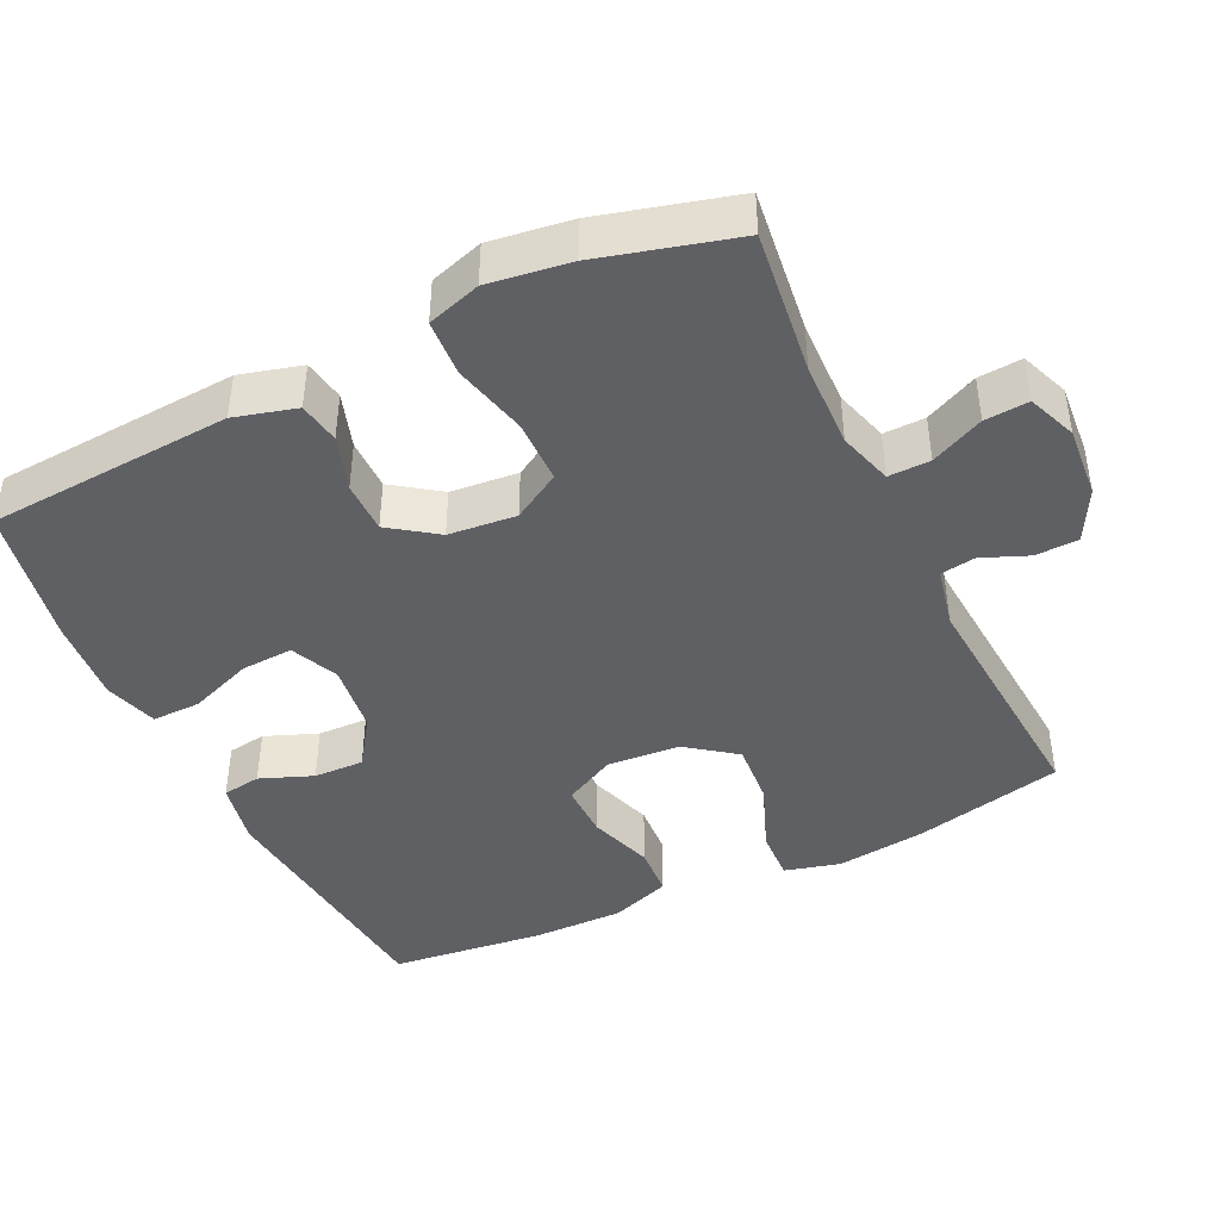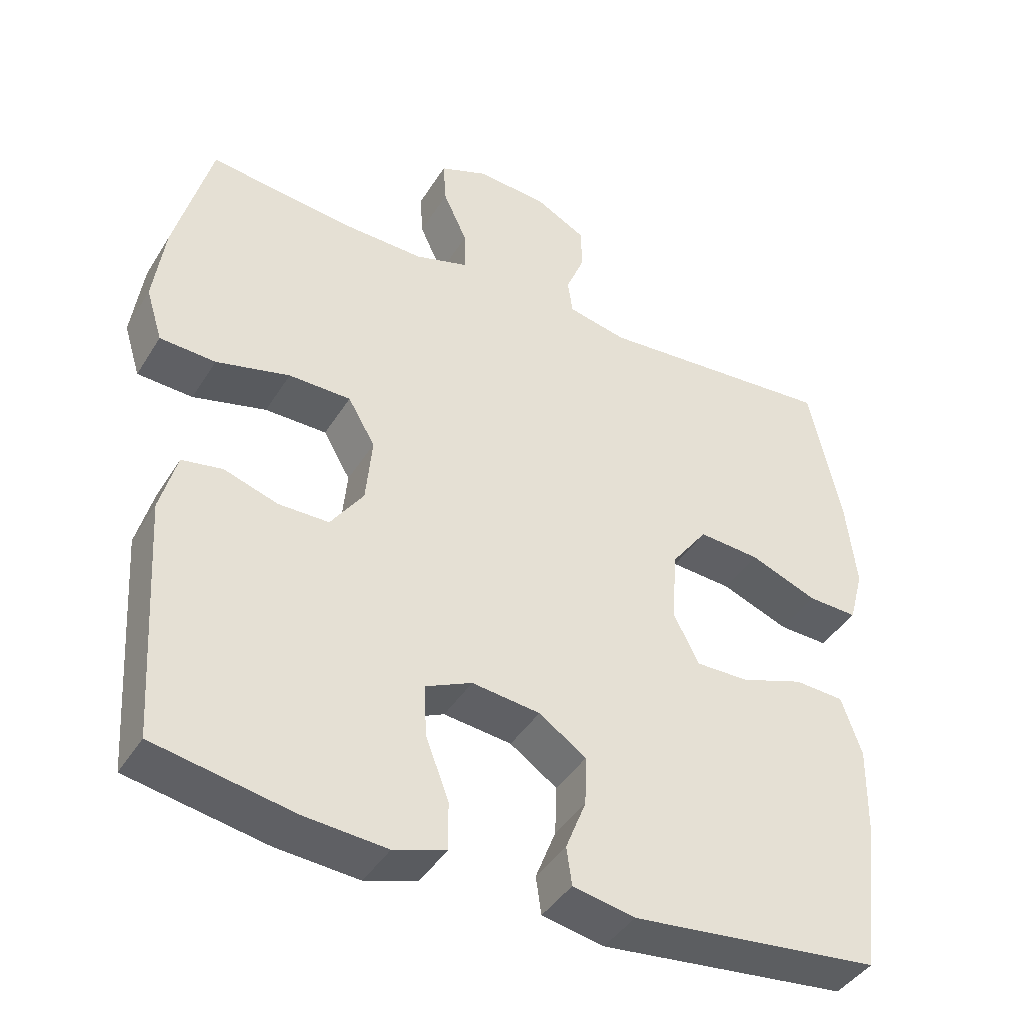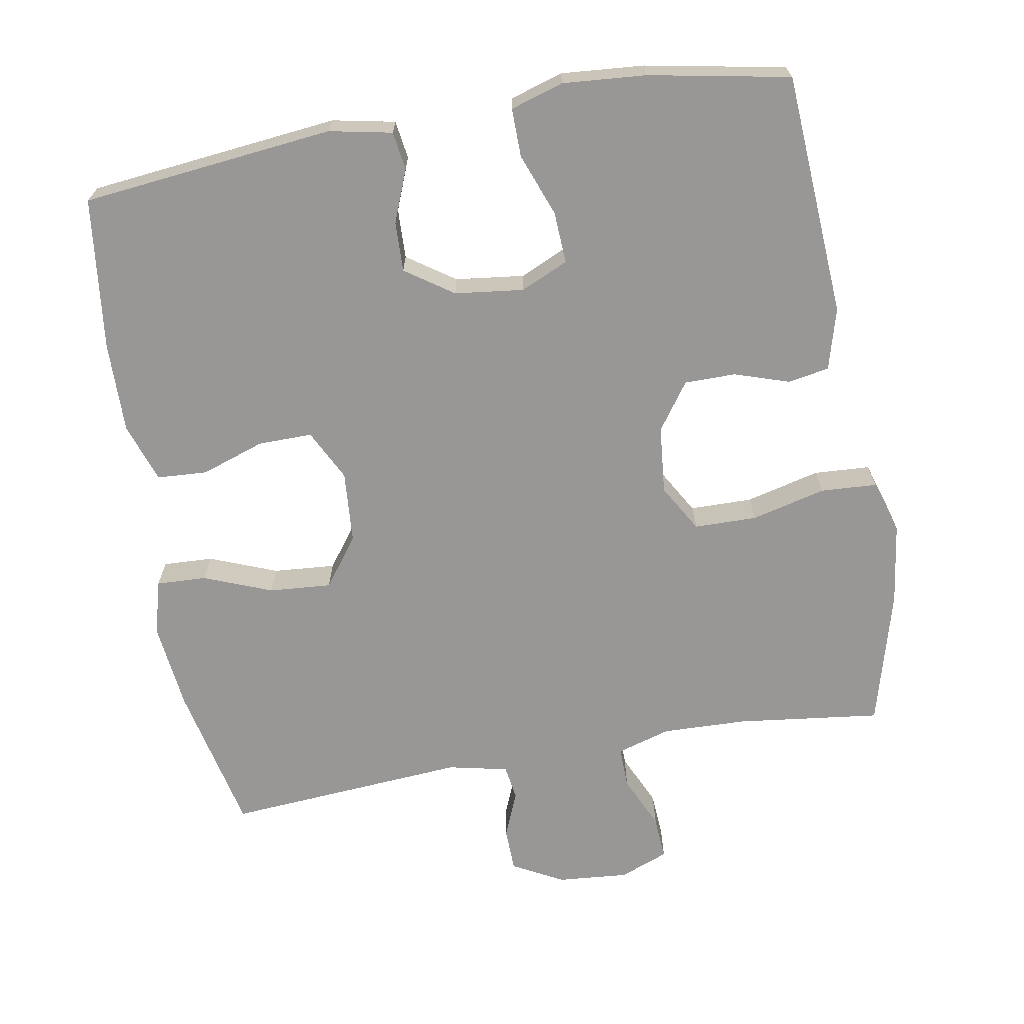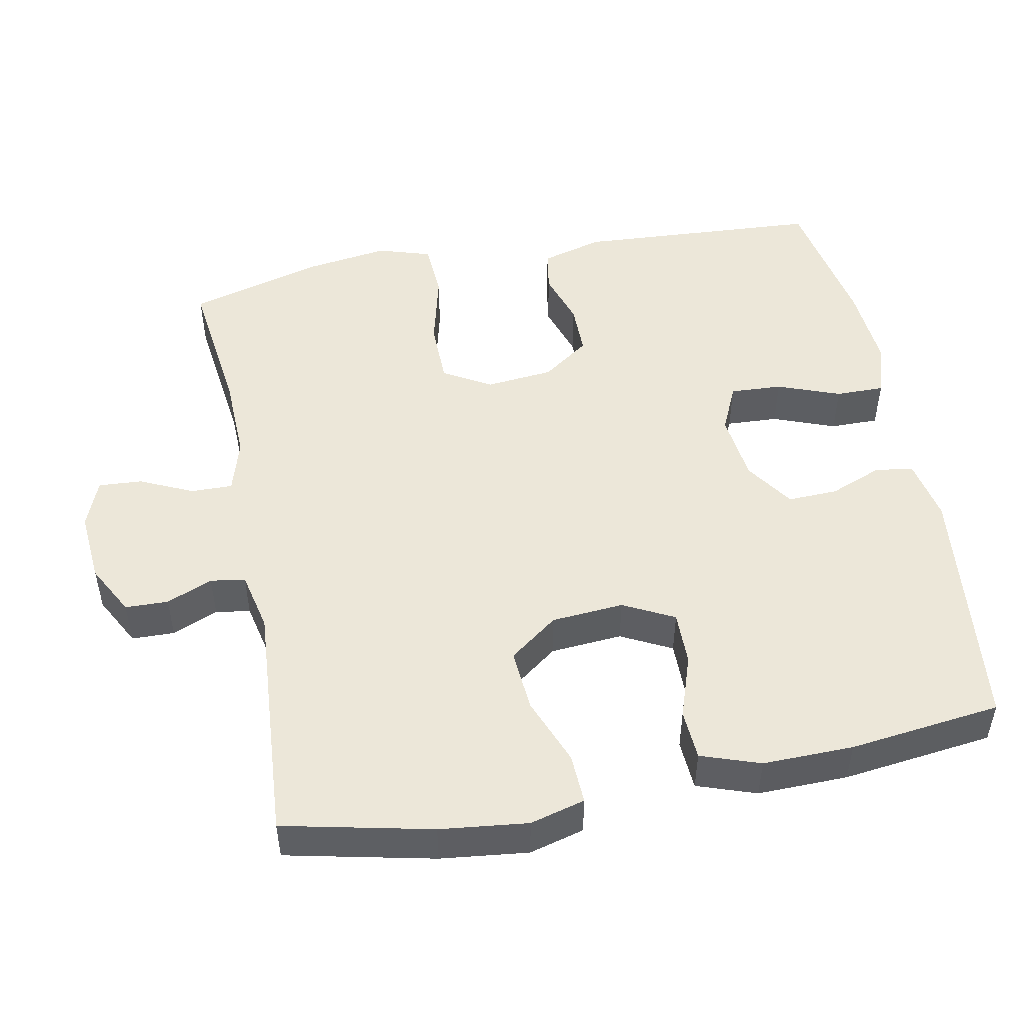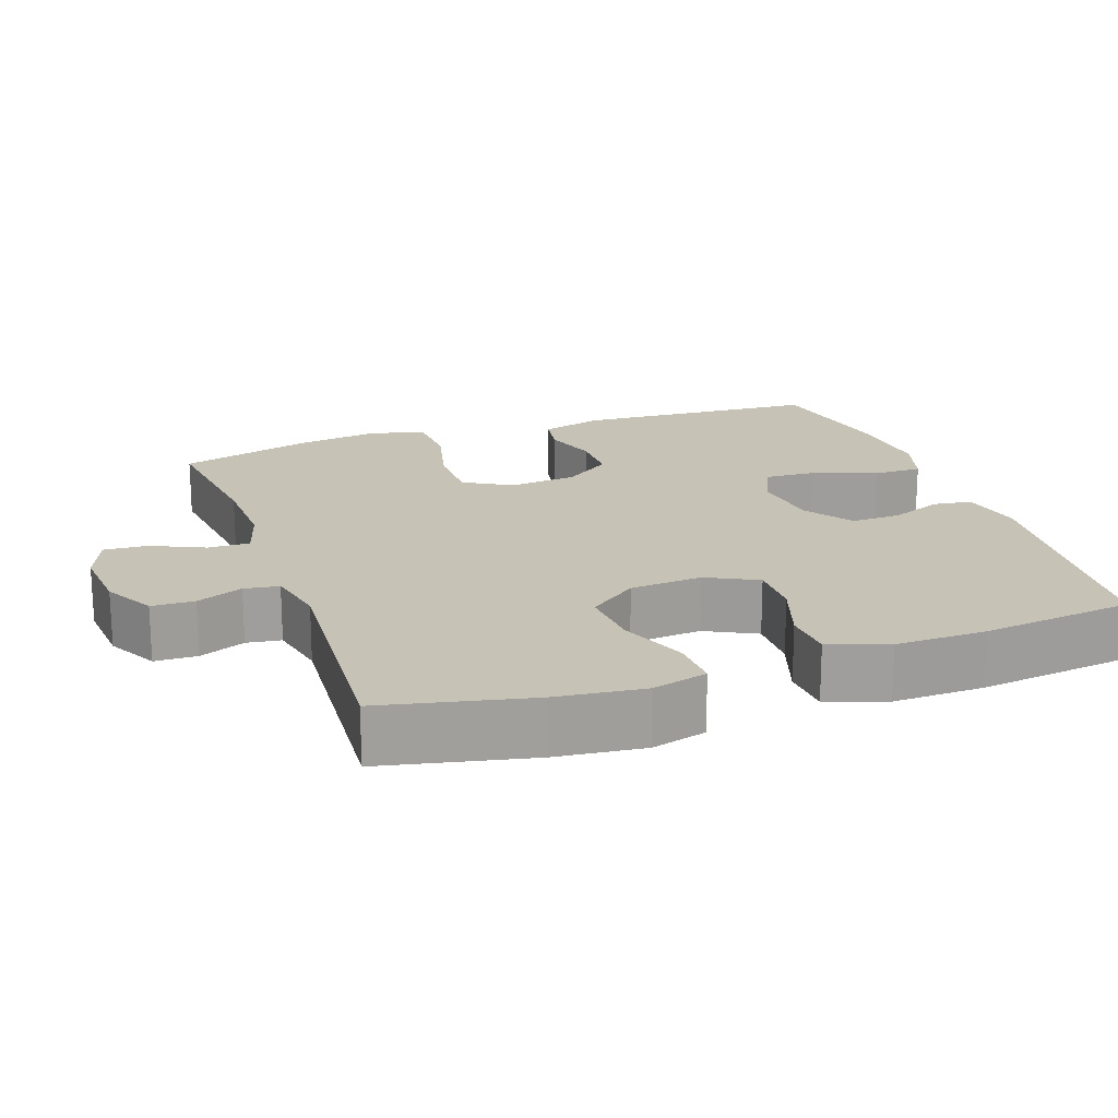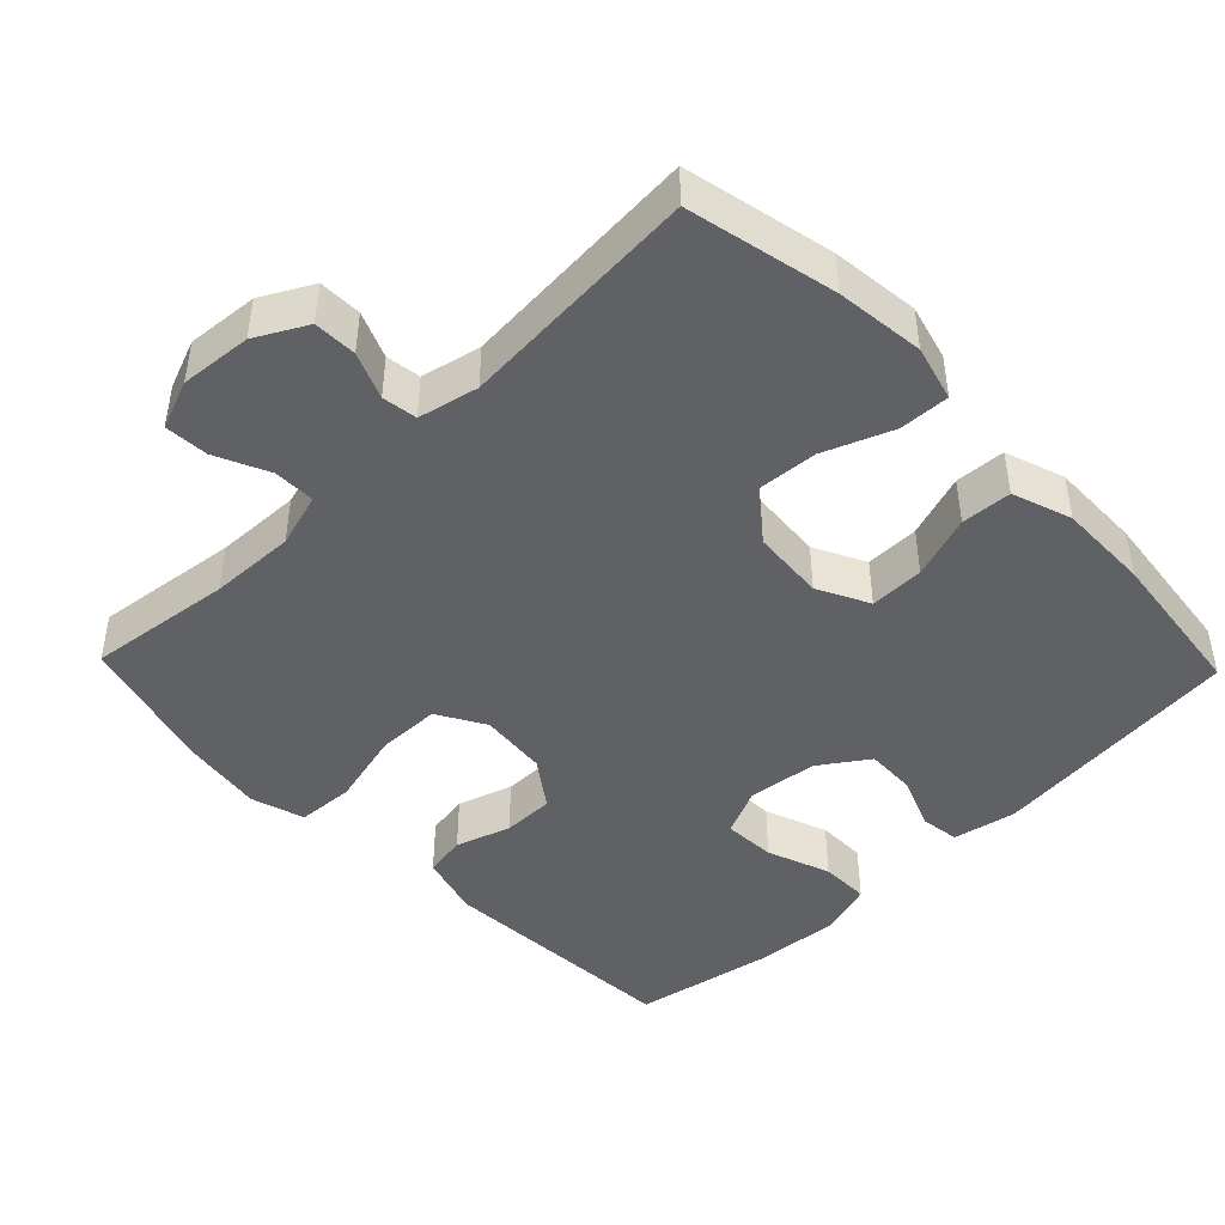
<metadata>
{"format":"obj","ext":"obj","renderer":"f3d","projection":"perspective","resolution":1024,"background":"white","views":[{"elev":-43.6,"azim":-64.3,"up":"+Y"},{"elev":-41.6,"azim":-29.2,"up":"+Z"},{"elev":-68.3,"azim":-170.0,"up":"+Y"},{"elev":50.0,"azim":79.0,"up":"+Y"},{"elev":19.2,"azim":70.6,"up":"+Y"},{"elev":-45.5,"azim":44.0,"up":"+Y"}]}
</metadata>
<code>
o path2346
v 0.1622 0.0375 0.447
v 0.07813 0.0375 0.4654
v 0.0708 0.0375 0.5142
v 0.09738 0.0375 0.579
v 0.09589 0.0375 0.6394
v 0.02485 0.0375 0.6777
v -0.07526 0.0375 0.6862
v -0.1434 0.0375 0.6595
v -0.1394 0.0375 0.598
v -0.1053 0.0375 0.524
v -0.1042 0.0375 0.4654
v -0.1799 0.0375 0.4429
v -0.2994 0.0375 0.4467
v -0.501 0.0375 0.4717
v -0.5534 0.0375 0.2804
v -0.5697 0.0375 0.1658
v -0.5464 0.0375 0.09096
v -0.4673 0.0375 0.08639
v -0.3627 0.0375 0.1123
v -0.2744 0.0375 0.1111
v -0.2357 0.0375 0.04434
v -0.2449 0.0375 -0.05032
v -0.2917 0.0375 -0.1163
v -0.3636 0.0375 -0.1163
v -0.4401 0.0375 -0.09126
v -0.4984 0.0375 -0.1013
v -0.5223 0.0375 -0.1878
v -0.501 0.0375 -0.5302
v -0.3034 0.0375 -0.5676
v -0.1861 0.0375 -0.577
v -0.1117 0.0375 -0.554
v -0.1123 0.0375 -0.4859
v -0.1453 0.0375 -0.3981
v -0.1491 0.0375 -0.3252
v -0.0825 0.0375 -0.295
v 0.01448 0.0375 -0.3068
v 0.08161 0.0375 -0.3529
v 0.07923 0.0375 -0.4229
v 0.05019 0.0375 -0.4964
v 0.05795 0.0375 -0.5501
v 0.1462 0.0375 -0.5678
v 0.5007 0.0375 -0.5302
v 0.5264 0.0375 -0.3165
v 0.5285 0.0375 -0.1888
v 0.4998 0.0375 -0.1055
v 0.4292 0.0375 -0.1012
v 0.34 0.0375 -0.1314
v 0.2641 0.0375 -0.1322
v 0.2278 0.0375 -0.06074
v 0.2356 0.0375 0.04087
v 0.2865 0.0375 0.1092
v 0.3741 0.0375 0.1025
v 0.47 0.0375 0.0648
v 0.5403 0.0375 0.0618
v 0.5609 0.0375 0.1392
v 0.5466 0.0375 0.2628
v 0.5007 0.0375 0.4717
v 0.1622 -0.0375 0.447
v 0.07813 -0.0375 0.4654
v 0.0708 -0.0375 0.5142
v 0.09738 -0.0375 0.579
v 0.09589 -0.0375 0.6394
v 0.02485 -0.0375 0.6777
v -0.07526 -0.0375 0.6862
v -0.1434 -0.0375 0.6595
v -0.1394 -0.0375 0.598
v -0.1053 -0.0375 0.524
v -0.1042 -0.0375 0.4654
v -0.1799 -0.0375 0.4429
v -0.2994 -0.0375 0.4467
v -0.501 -0.0375 0.4717
v -0.5534 -0.0375 0.2804
v -0.5697 -0.0375 0.1658
v -0.5464 -0.0375 0.09096
v -0.4673 -0.0375 0.08639
v -0.3627 -0.0375 0.1123
v -0.2744 -0.0375 0.1111
v -0.2357 -0.0375 0.04434
v -0.2449 -0.0375 -0.05032
v -0.2917 -0.0375 -0.1163
v -0.3636 -0.0375 -0.1163
v -0.4401 -0.0375 -0.09126
v -0.4984 -0.0375 -0.1013
v -0.5223 -0.0375 -0.1878
v -0.501 -0.0375 -0.5302
v -0.3034 -0.0375 -0.5676
v -0.1861 -0.0375 -0.577
v -0.1117 -0.0375 -0.554
v -0.1123 -0.0375 -0.4859
v -0.1453 -0.0375 -0.3981
v -0.1491 -0.0375 -0.3252
v -0.0825 -0.0375 -0.295
v 0.01448 -0.0375 -0.3068
v 0.08161 -0.0375 -0.3529
v 0.07923 -0.0375 -0.4229
v 0.05019 -0.0375 -0.4964
v 0.05795 -0.0375 -0.5501
v 0.1462 -0.0375 -0.5678
v 0.5007 -0.0375 -0.5302
v 0.5264 -0.0375 -0.3165
v 0.5285 -0.0375 -0.1888
v 0.4998 -0.0375 -0.1055
v 0.4292 -0.0375 -0.1012
v 0.34 -0.0375 -0.1314
v 0.2641 -0.0375 -0.1322
v 0.2278 -0.0375 -0.06074
v 0.2356 -0.0375 0.04087
v 0.2865 -0.0375 0.1092
v 0.3741 -0.0375 0.1025
v 0.47 -0.0375 0.0648
v 0.5403 -0.0375 0.0618
v 0.5609 -0.0375 0.1392
v 0.5466 -0.0375 0.2628
v 0.5007 -0.0375 0.4717
v -0.5534 0.0375 0.2804
v -0.5697 0.0375 0.1658
v -0.5464 0.0375 0.09096
v -0.5464 0.0375 0.09096
v -0.4673 0.0375 0.08639
v -0.501 0.0375 0.4717
v -0.501 0.0375 0.4717
v -0.4984 0.0375 -0.1013
v -0.4984 0.0375 -0.1013
v -0.5223 0.0375 -0.1878
v -0.501 0.0375 -0.5302
v -0.501 0.0375 -0.5302
v -0.4401 0.0375 -0.09126
v -0.3627 0.0375 0.1123
v -0.3636 0.0375 -0.1163
v -0.3034 0.0375 -0.5676
v -0.2994 0.0375 0.4467
v -0.2917 0.0375 -0.1163
v -0.2744 0.0375 0.1111
v -0.1861 0.0375 -0.577
v -0.1799 0.0375 0.4429
v -0.2449 0.0375 -0.05032
v -0.2357 0.0375 0.04434
v -0.1453 0.0375 -0.3981
v -0.1491 0.0375 -0.3252
v -0.1491 0.0375 -0.3252
v -0.1117 0.0375 -0.554
v -0.1117 0.0375 -0.554
v -0.1042 0.0375 0.4654
v -0.1042 0.0375 0.4654
v -0.0825 0.0375 -0.295
v -0.1123 0.0375 -0.4859
v -0.07526 0.0375 0.6862
v -0.1434 0.0375 0.6595
v -0.1434 0.0375 0.6595
v -0.1394 0.0375 0.598
v -0.1053 0.0375 0.524
v 0.01448 0.0375 -0.3068
v 0.02485 0.0375 0.6777
v 0.08161 0.0375 -0.3529
v 0.09589 0.0375 0.6394
v 0.09589 0.0375 0.6394
v 0.07923 0.0375 -0.4229
v 0.05019 0.0375 -0.4964
v 0.05795 0.0375 -0.5501
v 0.05795 0.0375 -0.5501
v 0.1462 0.0375 -0.5678
v 0.09738 0.0375 0.579
v 0.0708 0.0375 0.5142
v 0.07813 0.0375 0.4654
v 0.07813 0.0375 0.4654
v 0.1622 0.0375 0.447
v 0.2278 0.0375 -0.06074
v 0.2356 0.0375 0.04087
v 0.2641 0.0375 -0.1322
v 0.2641 0.0375 -0.1322
v 0.2865 0.0375 0.1092
v 0.34 0.0375 -0.1314
v 0.3741 0.0375 0.1025
v 0.4292 0.0375 -0.1012
v 0.47 0.0375 0.0648
v 0.4998 0.0375 -0.1055
v 0.4998 0.0375 -0.1055
v 0.5403 0.0375 0.0618
v 0.5403 0.0375 0.0618
v 0.5007 0.0375 -0.5302
v 0.5007 0.0375 -0.5302
v 0.5007 0.0375 0.4717
v 0.5007 0.0375 0.4717
v 0.5285 0.0375 -0.1888
v 0.5264 0.0375 -0.3165
v 0.5466 0.0375 0.2628
v 0.5609 0.0375 0.1392
v -0.5534 -0.0375 0.2804
v -0.5697 -0.0375 0.1658
v -0.5464 -0.0375 0.09096
v -0.5464 -0.0375 0.09096
v -0.4673 -0.0375 0.08639
v -0.501 -0.0375 0.4717
v -0.501 -0.0375 0.4717
v -0.4984 -0.0375 -0.1013
v -0.4984 -0.0375 -0.1013
v -0.5223 -0.0375 -0.1878
v -0.501 -0.0375 -0.5302
v -0.501 -0.0375 -0.5302
v -0.4401 -0.0375 -0.09126
v -0.3627 -0.0375 0.1123
v -0.3636 -0.0375 -0.1163
v -0.3034 -0.0375 -0.5676
v -0.2994 -0.0375 0.4467
v -0.2917 -0.0375 -0.1163
v -0.2744 -0.0375 0.1111
v -0.1861 -0.0375 -0.577
v -0.1799 -0.0375 0.4429
v -0.2449 -0.0375 -0.05032
v -0.2357 -0.0375 0.04434
v -0.1453 -0.0375 -0.3981
v -0.1491 -0.0375 -0.3252
v -0.1491 -0.0375 -0.3252
v -0.1117 -0.0375 -0.554
v -0.1117 -0.0375 -0.554
v -0.1042 -0.0375 0.4654
v -0.1042 -0.0375 0.4654
v -0.0825 -0.0375 -0.295
v -0.1123 -0.0375 -0.4859
v -0.07526 -0.0375 0.6862
v -0.1434 -0.0375 0.6595
v -0.1434 -0.0375 0.6595
v -0.1394 -0.0375 0.598
v -0.1053 -0.0375 0.524
v 0.01448 -0.0375 -0.3068
v 0.02485 -0.0375 0.6777
v 0.08161 -0.0375 -0.3529
v 0.09589 -0.0375 0.6394
v 0.09589 -0.0375 0.6394
v 0.07923 -0.0375 -0.4229
v 0.05019 -0.0375 -0.4964
v 0.05795 -0.0375 -0.5501
v 0.05795 -0.0375 -0.5501
v 0.1462 -0.0375 -0.5678
v 0.09738 -0.0375 0.579
v 0.0708 -0.0375 0.5142
v 0.07813 -0.0375 0.4654
v 0.07813 -0.0375 0.4654
v 0.1622 -0.0375 0.447
v 0.2278 -0.0375 -0.06074
v 0.2356 -0.0375 0.04087
v 0.2641 -0.0375 -0.1322
v 0.2641 -0.0375 -0.1322
v 0.2865 -0.0375 0.1092
v 0.34 -0.0375 -0.1314
v 0.3741 -0.0375 0.1025
v 0.4292 -0.0375 -0.1012
v 0.47 -0.0375 0.0648
v 0.4998 -0.0375 -0.1055
v 0.4998 -0.0375 -0.1055
v 0.5403 -0.0375 0.0618
v 0.5403 -0.0375 0.0618
v 0.5007 -0.0375 -0.5302
v 0.5007 -0.0375 -0.5302
v 0.5007 -0.0375 0.4717
v 0.5007 -0.0375 0.4717
v 0.5285 -0.0375 -0.1888
v 0.5264 -0.0375 -0.3165
v 0.5466 -0.0375 0.2628
v 0.5609 -0.0375 0.1392
f 240 225 242
f 211 207 219
f 189 192 188
f 206 204 201
f 218 205 212
f 245 258 257
f 188 201 204
f 211 203 207
f 245 257 247
f 190 192 189
f 219 207 214
f 212 203 211
f 235 226 236
f 224 216 236
f 241 210 240
f 258 230 253
f 242 225 227
f 216 206 210
f 259 246 260
f 201 188 192
f 242 227 245
f 188 204 193
f 198 212 197
f 230 231 234
f 202 197 212
f 228 226 235
f 225 240 218
f 237 244 239
f 197 200 195
f 237 210 241
f 237 216 210
f 245 227 258
f 258 227 230
f 244 246 259
f 255 239 259
f 224 220 223
f 209 218 240
f 239 244 259
f 221 223 220
f 197 202 200
f 253 230 234
f 260 248 251
f 204 206 208
f 247 257 249
f 210 209 240
f 234 231 232
f 226 224 236
f 208 206 216
f 205 202 212
f 203 212 198
f 236 216 237
f 209 205 218
f 260 246 248
f 237 241 244
f 220 224 226
f 15 16 73 72
f 16 118 191 73
f 17 18 75 74
f 121 15 72 194
f 123 27 84 196
f 27 126 199 84
f 25 26 83 82
f 18 19 76 75
f 24 25 82 81
f 28 29 86 85
f 13 14 71 70
f 23 24 81 80
f 19 20 77 76
f 29 30 87 86
f 12 13 70 69
f 22 23 80 79
f 20 21 78 77
f 21 22 79 78
f 33 140 213 90
f 30 142 215 87
f 144 12 69 217
f 34 35 92 91
f 32 33 90 89
f 31 32 89 88
f 7 149 222 64
f 8 9 66 65
f 9 10 67 66
f 10 11 68 67
f 35 36 93 92
f 6 7 64 63
f 36 37 94 93
f 156 6 63 229
f 38 39 96 95
f 39 160 233 96
f 40 41 98 97
f 4 5 62 61
f 3 4 61 60
f 165 3 60 238
f 1 2 59 58
f 37 38 95 94
f 49 50 107 106
f 170 49 106 243
f 50 51 108 107
f 47 48 105 104
f 51 52 109 108
f 46 47 104 103
f 52 53 110 109
f 177 46 103 250
f 53 179 252 110
f 41 181 254 98
f 183 1 58 256
f 44 45 102 101
f 43 44 101 100
f 42 43 100 99
f 56 57 114 113
f 55 56 113 112
f 54 55 112 111
f 167 169 152
f 138 146 134
f 116 115 119
f 133 128 131
f 145 139 132
f 172 184 185
f 115 131 128
f 138 134 130
f 172 174 184
f 117 116 119
f 146 141 134
f 139 138 130
f 162 163 153
f 151 163 143
f 168 167 137
f 185 180 157
f 169 154 152
f 143 137 133
f 186 187 173
f 128 119 115
f 169 172 154
f 115 120 131
f 125 124 139
f 157 161 158
f 129 139 124
f 155 162 153
f 152 145 167
f 164 166 171
f 124 122 127
f 164 168 137
f 164 137 143
f 172 185 154
f 185 157 154
f 171 186 173
f 182 186 166
f 151 150 147
f 136 167 145
f 166 186 171
f 148 147 150
f 124 127 129
f 180 161 157
f 187 178 175
f 131 135 133
f 174 176 184
f 137 167 136
f 161 159 158
f 153 163 151
f 135 143 133
f 132 139 129
f 130 125 139
f 163 164 143
f 136 145 132
f 187 175 173
f 164 171 168
f 147 153 151

</code>
